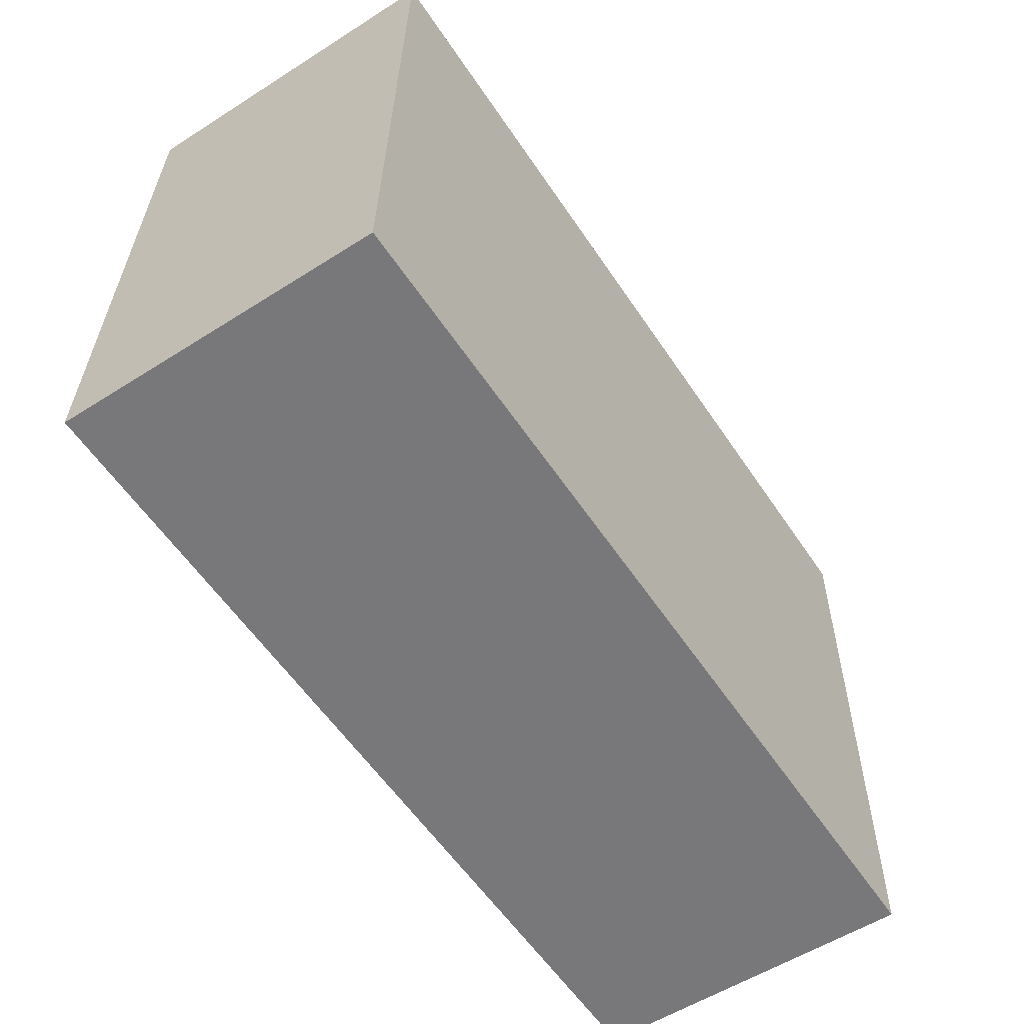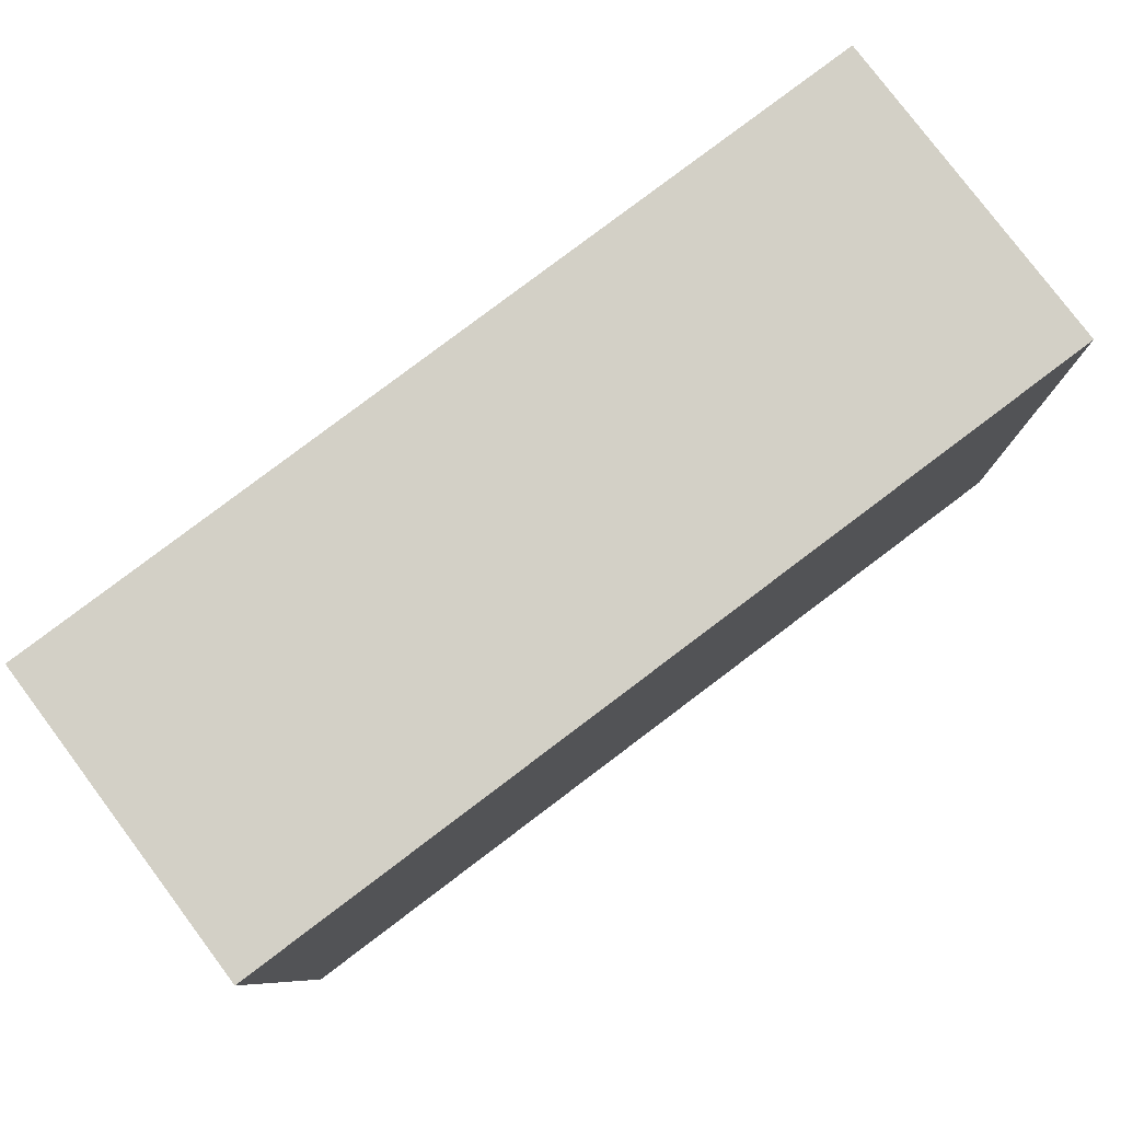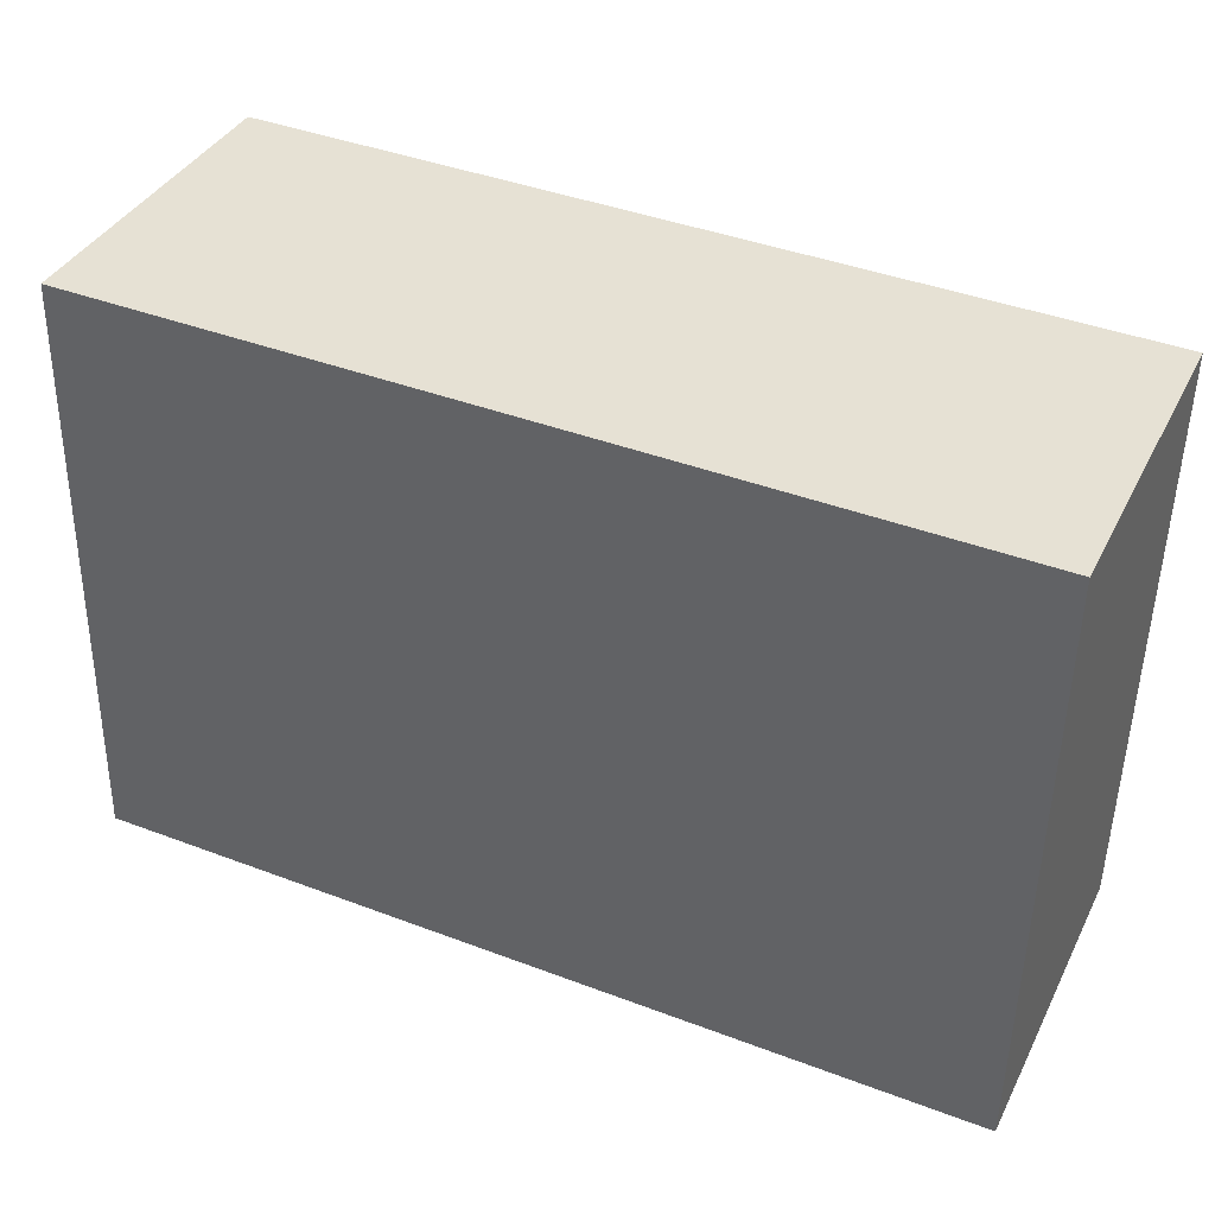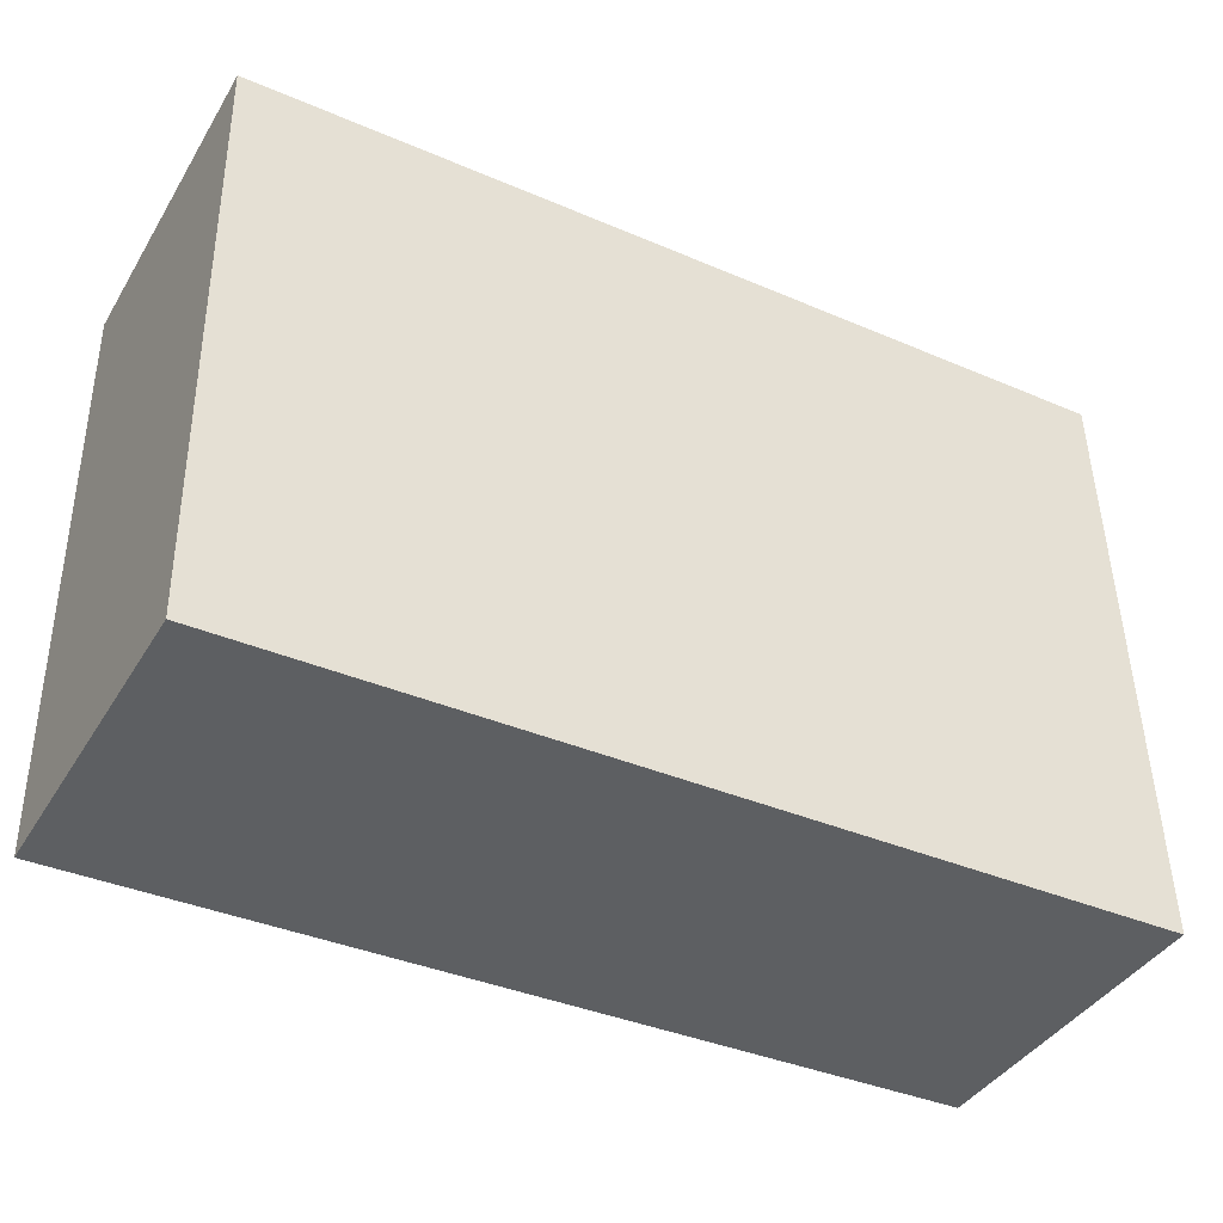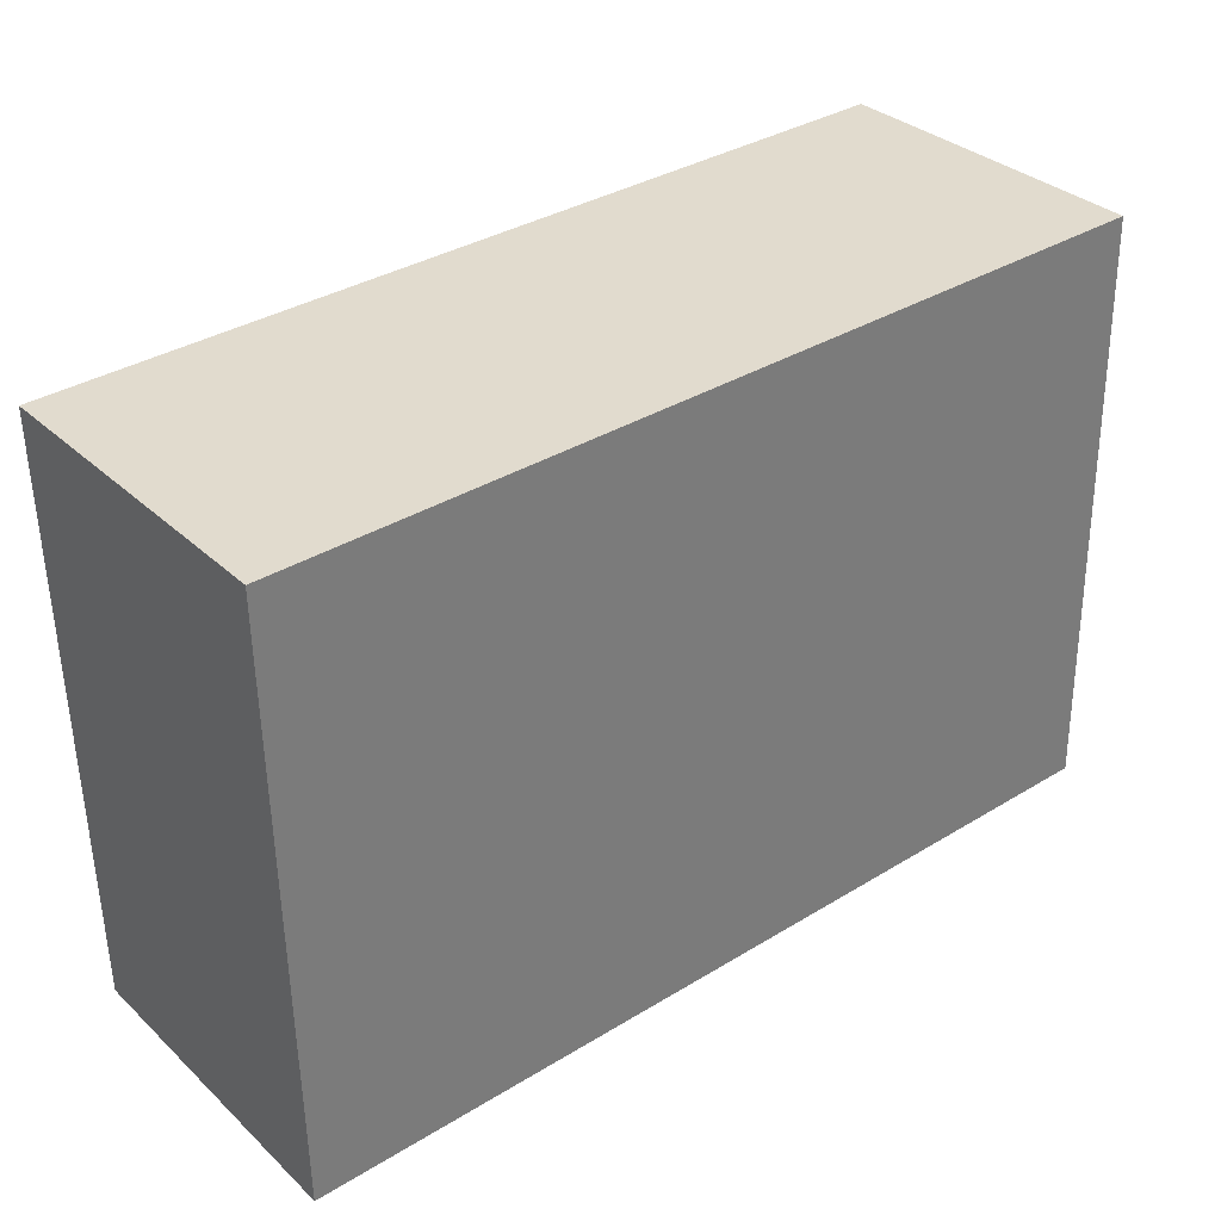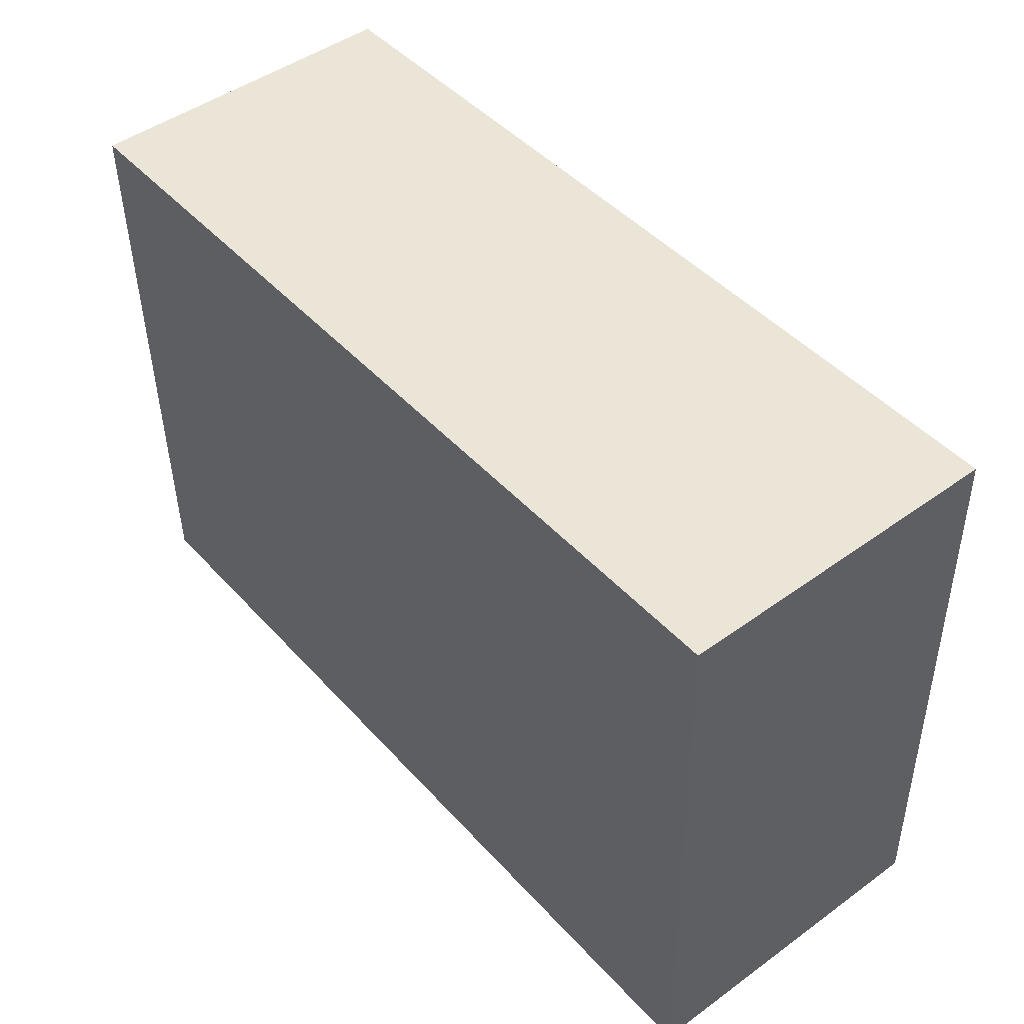
<metadata>
{"format":"obj","ext":"obj","renderer":"f3d","projection":"perspective","resolution":1024,"background":"white","views":[{"elev":-56.4,"azim":123.6,"up":"+Z"},{"elev":79.6,"azim":-36.9,"up":"+Z"},{"elev":38.0,"azim":-155.4,"up":"+Z"},{"elev":-40.6,"azim":-28.7,"up":"+Z"},{"elev":33.3,"azim":-38.8,"up":"+Z"},{"elev":47.5,"azim":50.8,"up":"+Z"}]}
</metadata>
<code>
v  0 5.234 3.205e-16
v  14.44 5.234 -9.279
v  0.154 5.234 -9.625
v  14.2 5.234 0.344
v  14.44 5.682e-16 -9.279
v  0.154 5.894e-16 -9.625
v  0 0 0
v  14.2 -2.106e-17 0.344
g defaultobject
f 1 2 3
f 2 1 4
f 5 3 2
f 3 5 6
f 6 1 3
f 1 6 7
f 7 4 1
f 4 7 8
f 8 2 4
f 2 8 5
f 5 7 6
f 7 5 8

</code>
